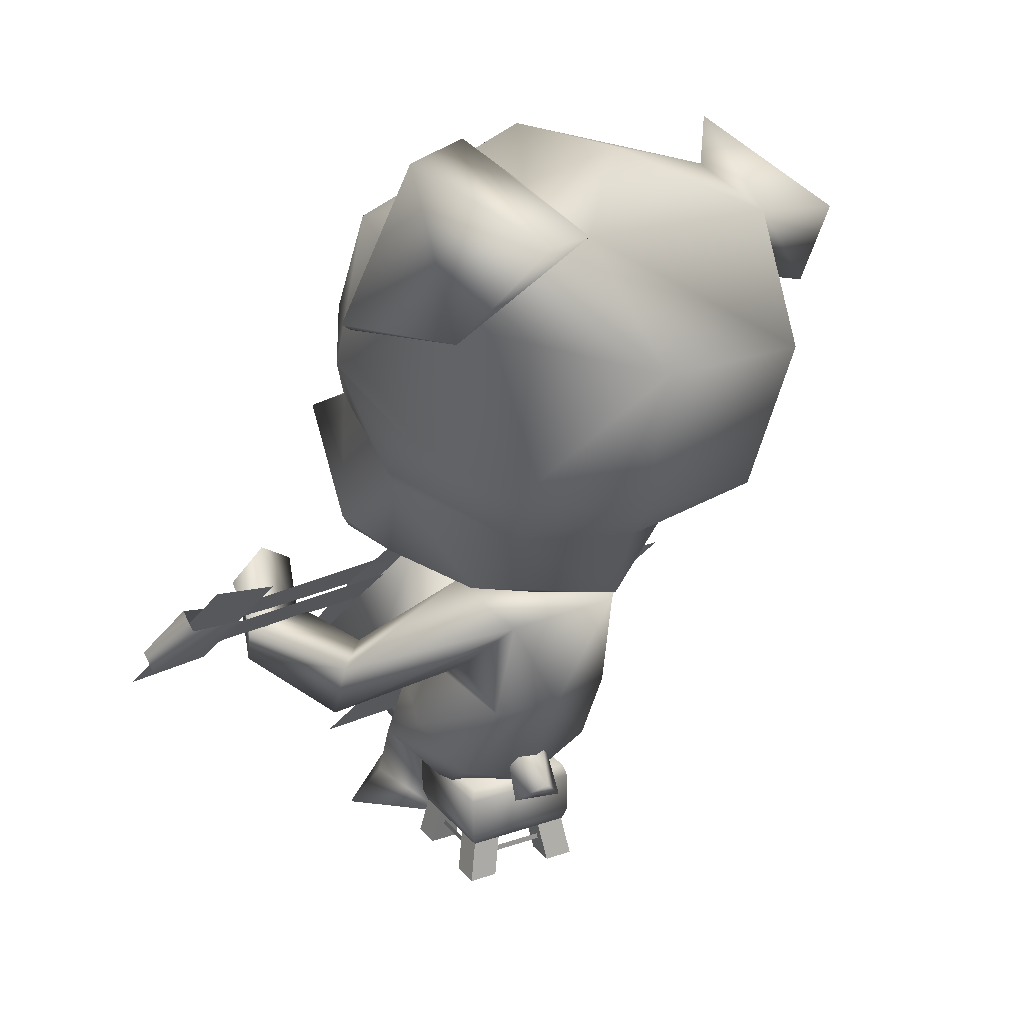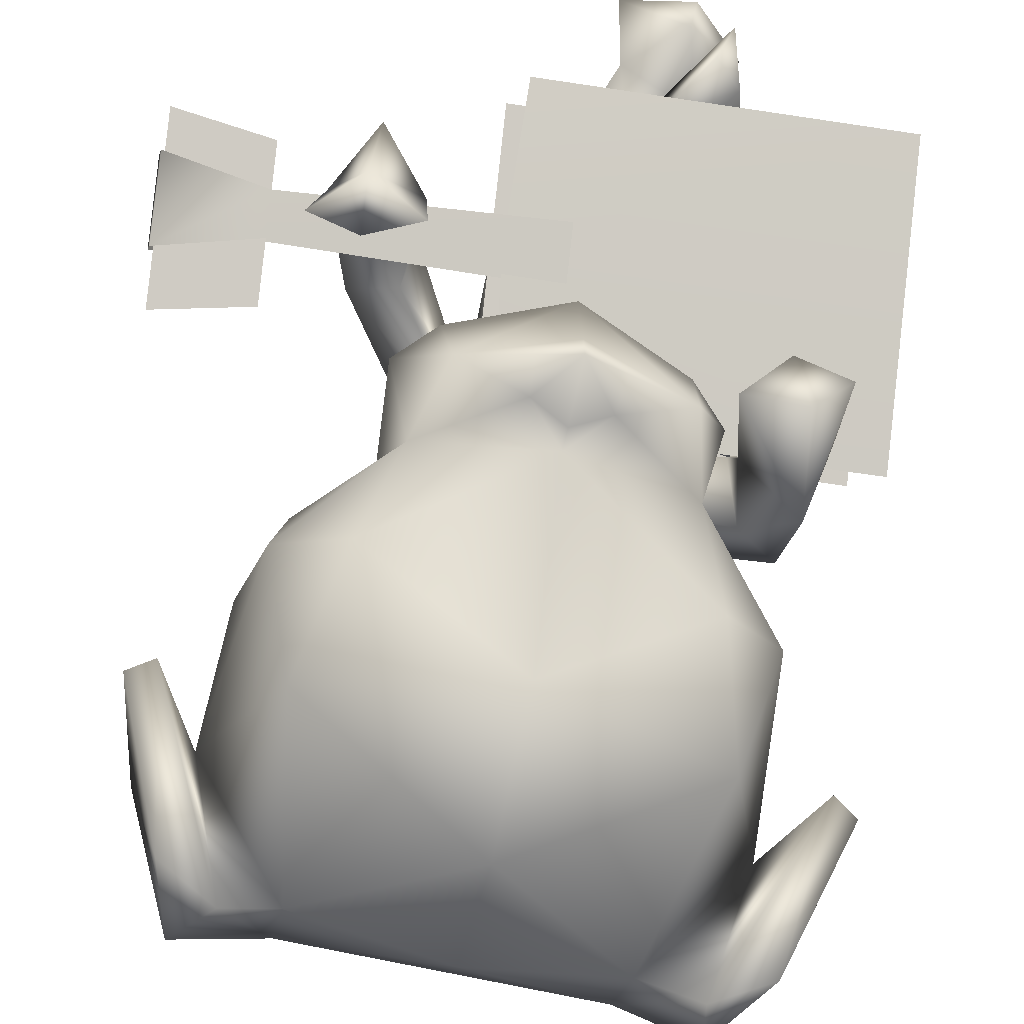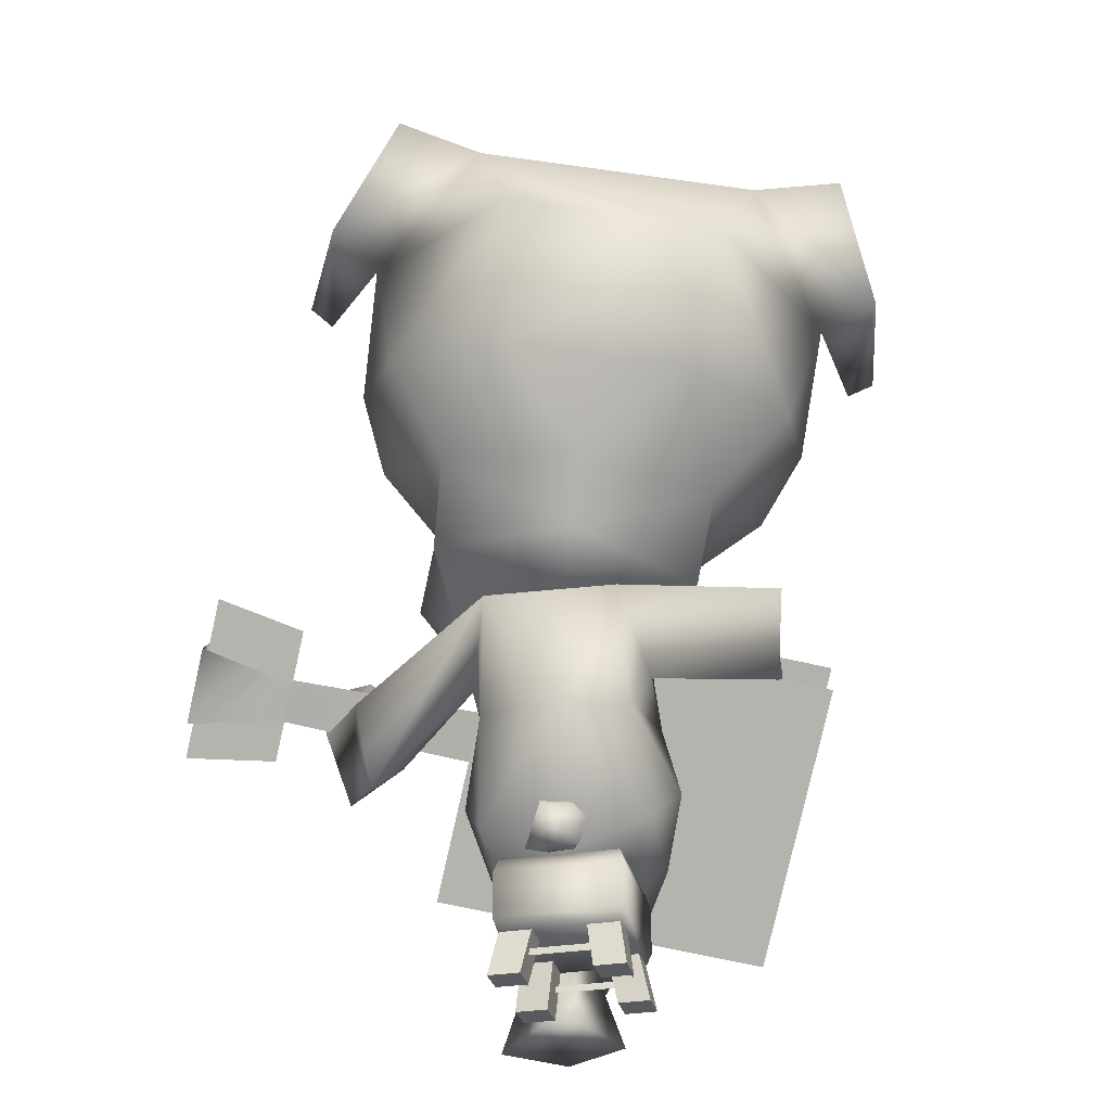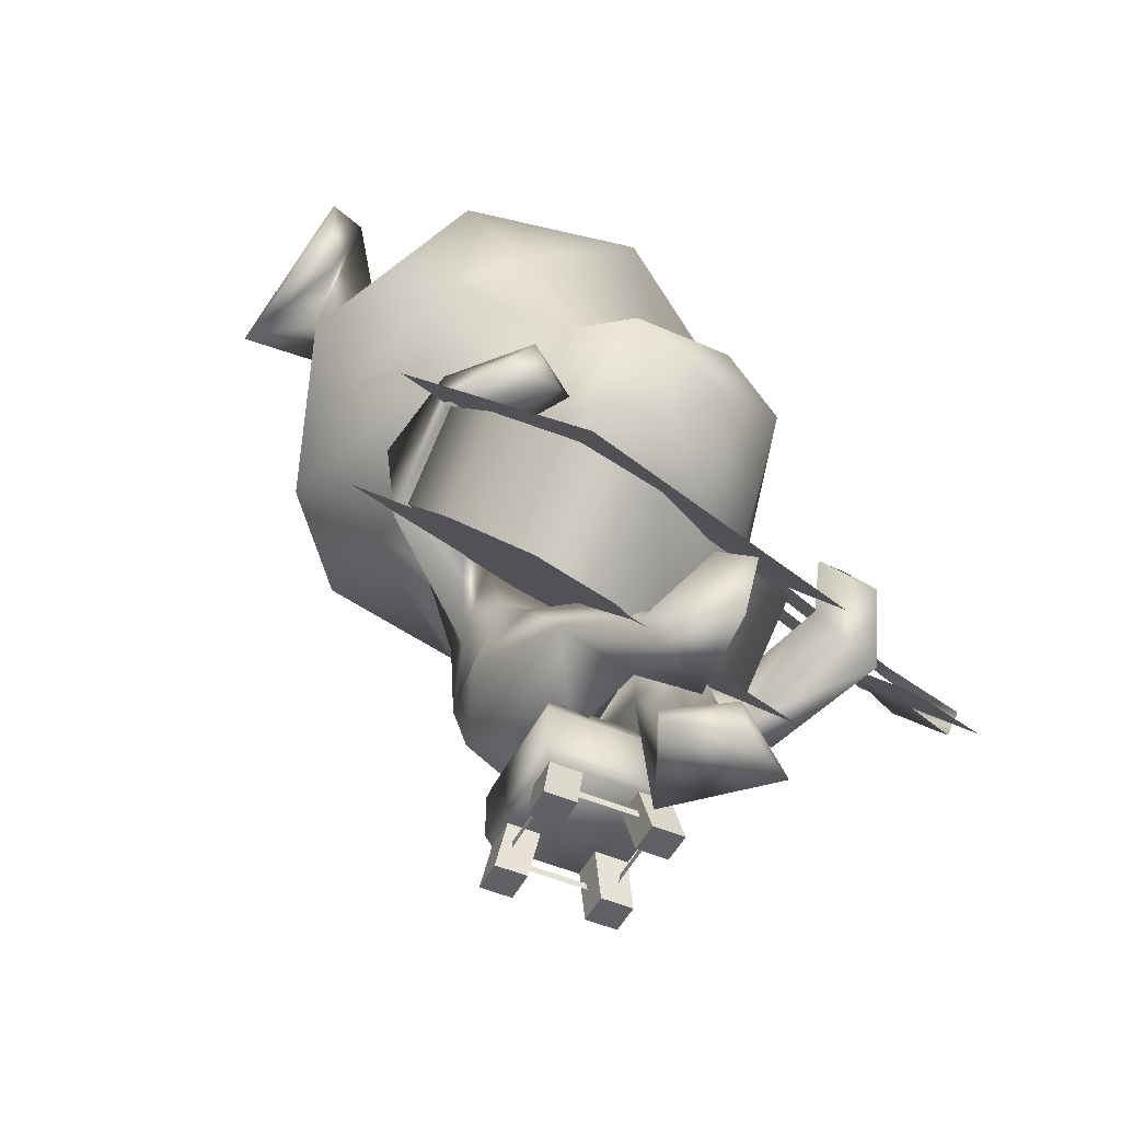
<metadata>
{"format":"obj","ext":"obj","renderer":"f3d","projection":"perspective","resolution":1024,"background":"white","views":[{"elev":23.0,"azim":120.3,"up":"+Y"},{"elev":42.6,"azim":-169.1,"up":"+Z"},{"elev":-30.7,"azim":163.5,"up":"+Y"},{"elev":-49.0,"azim":-55.7,"up":"+Y"}]}
</metadata>
<code>
v -1.425 7.85 -3.366
v 1.082 6.766 -3.391
v -1.435 6.648 -2.373
v 1.008 7.964 -3.674
v -0.2312 8.889 -5.346
v 2.589 9.206 -4.742
v -0.7674 11.41 -5.92
v 2.763 11.8 -5.164
v 2.825 13.97 -3.688
v 4.178 12.52 -1.695
v 5.163 12.59 -2.554
v 4.652 12.3 -0.156
v 5.072 12.53 -0.2618
v 3.936 15.08 -0.9369
v 4.324 14.17 -3.825
v 3.067 15.38 -1.407
v 2.442 14.57 -2.236
v 2.446 13.58 1.047
v -0.4245 1.605 2.287
v -0.8953 3.027 2.475
v -0.7374 3.326 3.315
v -0.4416 2.903 1.167
v -0.8343 2.187 1.392
v -0.7093 1.74 0.1817
v -1.86 2.731 0.7337
v -0.7326 2.557 -1.762
v -1.503 3.34 -1.095
v -0.1661 4.191 -2.493
v -1.306 4.641 -0.7498
v -0.7246 4.977 -1.936
v -0.7559 6.533 -1.452
v -2.315 6.033 -0.7926
v -2.622 6.962 -1.36
v 0.789 2.288 1.902
v 1.041 3.711 1.306
v -0.1884 2.563 2.096
v 1.807 3.309 0.4847
v 1.829 2.533 -0.5395
v 2.066 4.17 -1.428
v 1.044 4.115 -2.158
v 2.17 6.113 -1.883
v 0.153 6.132 -2.846
v 1.664 6.511 -0.2974
v -3.878 6.457 -0.00895
v -3.169 5.52 -1.525
v -2.315 6.033 -0.7926
v -3.621 7.767 -0.3176
v -4.119 6.389 1.245
v -3.584 7.327 1.462
v -3.204 6.466 1.654
v -2.53 7.142 1.4
v -2.567 7.074 0.1178
v -2.622 6.962 -1.36
v -3.242 7.235 -1.708
v -2.088 8.078 -0.4672
v -2.362 7.143 0.6873
v -2.321 9.363 1.248
v -1.414 6.539 0.3342
v 0.7786 6.245 -1.701
v 2.934 7.14 -1.437
v 3.071 8.356 -2.403
v 2.439 8.587 0.5022
v 3.556 9.35 -0.07072
v -3.583 11.65 -3.357
v -2.397 8.897 -4.464
v -1.88 13.44 -4.696
v -4.126 11.55 -4.543
v -3.201 13.32 -5.436
v -4.219 14.16 -2.683
v -3.318 14.66 -2.775
v -4.579 11.26 -2.133
v 2.321 5.498 2.947
v 2.79 5.386 1.164
v 2.749 4.239 1.139
v 3.77 5.623 2.978
v 2.957 6.908 3.231
v 3.863 6.521 3.262
v 3.004 6.127 3.794
v 3.155 4.552 3.532
v 3.673 5.233 0.8842
v 3.246 3.968 1.452
v -0.05864 0.1868 1.163
v 0.2164 0.9365 2.526
v 0.4004 0.07089 3.147
v 0.0476 1.311 1.493
v 0.9141 1.586 0.3795
v -0.4987 2.116 1.166
v 0.5903 1.984 -1.25
v -0.2377 3.333 1.126
v -1.654 3.737 0.01945
v 1.434 4.615 0.558
v 1.996 4.951 -0.6371
v 2.79 5.386 1.164
v 2.749 4.239 1.139
v -0.999 1.035 1.869
v -1.552 0.06976 2.241
v -1.828 2.055 2.157
v -1.579 1.387 3.722
v -1.359 3.458 1.272
v -0.7155 3.338 0.8976
v 0.02533 14.76 -2.661
v -2.255 14.04 -3.242
v -0.4663 14.82 -0.3925
v -3.375 12.92 -0.1998
v -0.7458 13.44 1.633
v 2.105 6.372 3.219
v -0.7374 3.326 3.315
v -1.579 1.387 3.722
v -0.4245 1.605 2.287
v -1.456 2.591 3.953
v -1.841 2.675 3.455
v -1.828 2.055 2.157
v 0.4004 0.07089 3.147
v -1.552 0.06976 2.241
v -0.05864 0.1868 1.163
v -0.8276 -0.01043 3.207
v -0.8218 0.6224 3.149
v -0.999 1.035 1.869
v 1.842 6.905 1.031
v 2.414 7.681 1.71
v 1.68 9.813 2.105
v 1.147 9.22 3.225
v 3.246 3.968 1.452
v -3.242 7.235 -1.708
v -3.011 8.611 -1.477
v -4.958 11.4 -2.41
v 4.156 9.635 -3.06
v 4.138 10.4 -0.8095
v -3.169 5.52 -1.525
v -3.454 9.546 -2.435
v 0.2164 0.9365 2.526
v 3.673 5.233 0.8842
v -0.8953 3.027 2.475
v -0.2377 3.333 1.126
v -0.7155 3.338 0.8976
v 0.5903 1.984 -1.25
g polygon0
f 1 2 3
f 1 4 2
f 5 4 1
f 5 6 4
f 7 6 5
f 7 8 6
f 9 8 7
f 9 10 8
f 11 10 9
f 11 12 10
f 13 12 11
f 13 14 12
f 11 14 13
f 11 15 14
f 9 15 11
f 9 16 15
f 17 16 9
f 17 10 16
f 18 10 17
f 19 20 21
f 19 22 20
f 23 22 19
f 23 24 22
f 25 24 23
f 25 26 24
f 27 26 25
f 27 28 26
f 29 28 27
f 29 30 28
f 31 30 29
f 31 32 30
f 33 32 31
f 34 35 36
f 34 37 35
f 38 37 34
f 38 39 37
f 40 39 38
f 40 41 39
f 42 41 40
f 42 43 41
f 31 43 42
f 31 29 43
f 44 45 46
f 44 47 45
f 48 47 44
f 48 49 47
f 50 49 48
f 50 51 49
f 52 51 50
f 52 47 51
f 53 47 52
f 53 54 47
f 55 56 57
f 55 58 56
f 3 58 55
f 3 59 58
f 2 59 3
f 2 60 59
f 61 60 2
f 61 62 60
f 63 62 61
f 64 7 65
f 64 66 7
f 67 66 64
f 67 68 66
f 69 68 67
f 69 70 68
f 71 70 69
f 71 64 70
f 67 64 71
f 72 73 74
f 72 75 73
f 76 75 72
f 76 77 75
f 78 77 76
f 78 75 77
f 79 75 78
f 79 80 75
f 81 80 79
f 82 83 84
f 82 34 83
f 85 34 82
f 85 86 34
f 87 86 85
f 87 88 86
f 89 88 87
f 90 27 25
f 90 29 27
f 91 29 90
f 91 43 29
f 92 43 91
f 92 93 43
f 94 93 92
f 95 82 96
f 95 87 82
f 36 87 95
f 36 89 87
f 35 89 36
f 35 90 89
f 91 90 35
f 97 19 98
f 97 25 19
f 99 25 97
f 99 90 25
f 100 90 99
f 100 89 90
f 66 9 7
f 66 101 9
f 102 101 66
f 102 103 101
f 104 103 102
f 104 105 103
f 79 74 81
f 79 72 74
f 78 72 79
f 78 106 72
f 76 106 78
f 76 72 106
f 107 108 109
f 107 110 108
f 111 110 107
f 111 108 110
f 112 108 111
f 113 114 115
f 113 116 114
f 117 116 113
f 117 114 116
f 118 114 117
f 62 119 60
f 62 120 119
f 121 120 62
f 121 122 120
f 22 100 99
f 22 88 100
f 24 88 22
f 24 26 88
f 70 66 68
f 70 102 66
f 64 102 70
f 64 104 102
f 44 50 48
f 44 52 50
f 46 52 44
f 46 53 52
f 91 39 92
f 91 37 39
f 35 37 91
f 92 123 94
f 92 41 123
f 39 41 92
f 42 33 31
f 42 124 33
f 30 124 42
f 40 26 28
f 40 88 26
f 38 88 40
f 65 1 125
f 65 5 1
f 7 5 65
f 126 71 69
f 126 67 71
f 69 67 126
f 127 63 61
f 127 128 63
f 10 128 127
f 12 16 10
f 12 14 16
f 4 61 2
f 4 6 61
f 129 30 32
f 129 124 30
f 130 65 125
f 130 64 65
f 131 117 113
f 131 118 117
f 83 36 95
f 83 34 36
f 86 38 34
f 86 88 38
f 18 103 105
f 18 17 103
f 17 101 103
f 17 9 101
f 41 132 123
f 41 43 132
f 111 133 112
f 111 107 133
f 6 127 61
f 6 8 127
f 42 28 30
f 42 40 28
f 59 119 58
f 59 60 119
f 20 99 97
f 20 22 99
f 55 1 3
f 55 125 1
f 19 25 23
f 134 135 136
f 87 85 82
f 132 43 93
f 135 136 134
f 15 16 14
f 127 8 10
f 47 49 51
f 54 45 47
f 80 73 75
v -0.4296 9.669 2.141
v -2.923 11.1 0.8881
v -2.321 9.363 1.248
v -0.7458 13.44 1.633
v 1.992 11.65 1.941
v 2.446 13.58 1.047
v 3.341 11.09 1.079
v 4.178 12.52 -1.695
v 4.138 10.4 -0.8095
v -3.011 8.611 -1.477
v -2.088 8.078 -0.4672
v -3.656 10.3 -0.4196
v -3.375 12.92 -0.1998
v 1.68 9.813 2.105
v 3.556 9.35 -0.07072
v -3.454 9.546 -2.435
v -3.583 11.65 -3.357
v 2.439 8.587 0.5022
g polygon1
f 137 138 139
f 137 140 138
f 141 140 137
f 141 142 140
f 143 142 141
f 143 144 142
f 145 144 143
f 139 146 147
f 139 148 146
f 138 148 139
f 138 149 148
f 140 149 138
f 150 141 137
f 150 143 141
f 151 143 150
f 151 145 143
f 148 152 146
f 148 153 152
f 149 153 148
f 150 154 151
v -0.1029 6.562 2.249
v -1.815 6.79 1.261
v -1.414 6.539 0.3342
v -2.175 8.846 2.513
v -0.4736 8.354 3.038
v -1.198 8.933 3.005
v -0.6012 8.986 3.302
v -1.069 9.236 2.523
v -0.4725 9.498 2.431
v -0.4296 9.669 2.141
v 0.07701 9.365 2.768
v 1.68 9.813 2.105
v 1.147 9.22 3.225
v 0.06054 9.074 3.274
v 1.771 7.194 2.029
v 1.842 6.905 1.031
v -2.321 9.363 1.248
v -1.815 6.79 1.261
v -2.362 7.143 0.6873
v -1.414 6.539 0.3342
v -2.175 8.846 2.513
v 1.771 7.194 2.029
v 2.414 7.681 1.71
v 1.147 9.22 3.225
v 1.842 6.905 1.031
v -1.414 6.539 0.3342
v -2.321 9.363 1.248
g polygon2
f 155 156 157
f 155 158 156
f 159 158 155
f 159 160 158
f 161 160 159
f 161 162 160
f 163 162 161
f 163 164 162
f 165 164 163
f 165 166 164
f 167 166 165
f 161 165 163
f 161 168 165
f 159 168 161
f 159 167 168
f 155 167 159
f 155 169 167
f 170 169 155
f 162 158 160
f 162 171 158
f 164 171 162
f 172 173 174
f 172 175 173
f 176 177 178
f 176 179 177
f 179 155 180
f 175 181 173
f 168 167 165
v 0.9355 2.846 -0.9655
v 1.244 2.414 -2.095
v 0.1652 2.853 -1.333
v 1.283 1.882 -1.391
v 0.3546 2.16 -0.7529
v 0.5568 1.842 -1.954
v 6.137 5.274 3.903
v 4.501 7.039 1.83
v 4.579 5.224 3.478
v 6.042 7.487 1.893
g polygon3
f 182 183 184
f 182 185 183
f 186 185 182
f 186 187 185
f 184 187 186
f 184 183 187
f 188 189 190
f 188 191 189
f 185 187 183
v 1.164 5.705 2.418
v -4.558 2.836 3.147
v 1.124 3.75 4.041
v -4.719 6.612 -0.2831
v 0.9626 7.526 0.6108
v 4.589 6.259 2.417
v 6.243 5.668 3.31
v 4.606 5.751 2.911
v 6.198 6.71 2.364
v 4.505 5.955 3.133
v 6.063 6.984 2.662
v 4.488 6.464 2.64
v 6.107 5.942 3.609
g polygon4
f 192 193 194
f 192 195 193
f 196 195 192
f 197 198 199
f 197 200 198
f 201 202 203
f 201 204 202
f 204 200 202
f 204 198 200
v -1.089 6.393 0.8025
v -0.5399 5.558 -0.7093
v -2.481 5.663 -1.179
v 1.323 5.6 -0.006837
v 0.8102 6.667 1.15
v 1.375 3.301 2.072
v 0.8627 4.369 3.228
v -0.9746 4.126 2.902
v -2.877 3.13 3.237
v -2.324 1.981 2.042
v -0.4154 2.973 1.688
v -3.537 2.286 1.453
v -4.087 3.448 2.637
v -4.508 4.672 1.336
v -3.968 3.577 0.167
v -3.617 4.923 -0.8806
v -4.138 5.984 0.2716
v -3.01 6.766 -0.05774
v -3.961 1.631 1.799
v 1.56 6.322 -0.7369
v 1.721 2.545 2.693
v -4.122 5.407 -1.631
v 4.488 6.464 2.64
v 0.1956 5.313 2.688
v 4.505 5.955 3.133
v 0.1729 5.965 2.064
v 4.606 5.751 2.911
v 0.2811 5.747 1.816
v 4.589 6.259 2.417
v 0.3038 5.096 2.44
g polygon5
f 205 206 207
f 205 208 206
f 209 208 205
f 209 210 208
f 211 210 209
f 211 212 210
f 213 214 215
f 213 216 214
f 217 216 213
f 217 218 216
f 218 219 216
f 218 220 219
f 221 220 218
f 221 222 220
f 223 224 225
f 223 226 224
f 227 228 229
f 227 230 228
f 231 232 233
f 231 234 232
f 212 215 210
f 212 213 215
f 222 207 220
f 222 205 207
v 1.375 3.301 2.072
v -0.5399 5.558 -0.7093
v 1.323 5.6 -0.006837
v -0.4154 2.973 1.688
v -2.324 1.981 2.042
v -3.537 2.286 1.453
v -3.968 3.577 0.167
v -3.617 4.923 -0.8806
v -4.508 4.672 1.336
v -3.01 6.766 -0.05774
v -4.138 5.984 0.2716
v -4.087 3.448 2.637
v -2.877 3.13 3.237
v -0.9746 4.126 2.902
v 0.8627 4.369 3.228
v 0.8102 6.667 1.15
v -2.481 5.663 -1.179
v -1.089 6.393 0.8025
g polygon6
f 235 236 237
f 235 238 236
f 239 236 238
f 239 240 236
f 241 236 240
f 241 242 236
f 243 244 245
f 243 246 244
f 247 244 246
f 247 248 244
f 249 244 248
f 249 250 244
f 242 251 236
f 250 252 244
v 0.01756 0.4883 -1.291
v 1.109 0.373 -0.6607
v 0.01756 0.373 -1.291
v 1.109 0.4883 -0.6607
v 1.2 0.4883 -0.3222
v 0.5697 0.373 0.7695
v 1.2 0.373 -0.3222
v 0.5697 0.4883 0.7695
v 0.2311 0.4883 0.8602
v -0.8605 0.373 0.2299
v 0.2311 0.373 0.8602
v -0.8605 0.4883 0.2299
v -0.9512 0.4883 -0.1086
v -0.321 0.373 -1.2
v -0.9512 0.373 -0.1086
v -0.321 0.4883 -1.2
g polygon7
f 253 254 255
f 253 256 254
f 257 258 259
f 257 260 258
f 261 262 263
f 261 264 262
f 265 266 267
f 265 268 266
v -1.248 0.7629 0.1523
v -0.271 0.9885 -1.691
v -0.2433 0.7629 -1.587
v -1.351 0.9885 0.1799
v 0.492 0.7629 1.157
v 0.5196 0.9885 1.26
v 1.496 0.7629 -0.583
v 0.5196 0.9885 1.26
v 0.492 0.7629 1.157
v 1.6 0.9885 -0.6107
v -0.2433 0.7629 -1.587
v -0.271 0.9885 -1.691
v 1.496 1.995 -0.583
v -0.271 1.769 -1.691
v -0.2433 1.995 -1.587
v 1.6 1.769 -0.6107
v 0.492 1.995 1.157
v 0.5196 1.769 1.26
v -1.248 1.995 0.1523
v 0.5196 1.769 1.26
v 0.492 1.995 1.157
v -1.351 1.769 0.1799
v -0.2433 1.995 -1.587
v -0.271 1.769 -1.691
v 0.9373 0.002165 -0.4144
v 1.006 0.7907 -0.8467
v 1.207 0.002165 -0.882
v 0.7357 0.7907 -0.379
v 1.675 0.002165 -0.612
v 1.203 0.7907 -0.109
v 1.405 0.002165 -0.1444
v 1.473 0.7907 -0.5767
v 1.675 0.002165 -0.612
v 0.9373 0.002165 -0.4144
v 1.207 0.002165 -0.882
v 1.405 0.002165 -0.1444
v 1.473 0.7907 -0.5767
v 1.207 0.002165 -0.882
v 1.006 0.7907 -0.8467
v 1.675 0.002165 -0.612
v 1.405 0.002165 -0.1444
v 0.7357 0.7907 -0.379
v 0.9373 0.002165 -0.4144
v 1.203 0.7907 -0.109
v 0.492 0.7629 1.157
v -0.2433 0.7629 -1.587
v 1.496 0.7629 -0.583
v -1.248 0.7629 0.1523
v 0.492 1.995 1.157
v -0.2433 1.995 -1.587
v -1.248 1.995 0.1523
v 1.496 1.995 -0.583
v -0.6886 0.002165 -0.01636
v -0.757 0.7907 0.4159
v -0.9586 0.002165 0.4513
v -0.487 0.7907 -0.05171
v -1.426 0.002165 0.1813
v -0.9546 0.7907 -0.3217
v -1.156 0.002165 -0.2864
v -1.225 0.7907 0.1459
v -1.426 0.002165 0.1813
v -0.6886 0.002165 -0.01636
v -0.9586 0.002165 0.4513
v -1.156 0.002165 -0.2864
v -1.225 0.7907 0.1459
v -0.9586 0.002165 0.4513
v -0.757 0.7907 0.4159
v -1.426 0.002165 0.1813
v -1.156 0.002165 -0.2864
v -0.487 0.7907 -0.05171
v -0.6886 0.002165 -0.01636
v -0.9546 0.7907 -0.3217
v 0.3234 0.002165 0.5976
v 0.7557 0.7907 0.666
v 0.791 0.002165 0.8676
v 0.288 0.7907 0.396
v 0.521 0.002165 1.335
v 0.018 0.7907 0.8636
v 0.05335 0.002165 1.065
v 0.4857 0.7907 1.134
v 0.521 0.002165 1.335
v 0.3234 0.002165 0.5976
v 0.791 0.002165 0.8676
v 0.05335 0.002165 1.065
v 0.4857 0.7907 1.134
v 0.791 0.002165 0.8676
v 0.7557 0.7907 0.666
v 0.521 0.002165 1.335
v 0.05335 0.002165 1.065
v 0.288 0.7907 0.396
v 0.3234 0.002165 0.5976
v 0.018 0.7907 0.8636
v -0.07467 0.002165 -1.028
v -0.507 0.7907 -1.097
v -0.5423 0.002165 -1.298
v -0.03932 0.7907 -0.8267
v -0.2723 0.002165 -1.766
v 0.2307 0.7907 -1.294
v 0.1953 0.002165 -1.496
v -0.237 0.7907 -1.564
v -0.2723 0.002165 -1.766
v -0.07467 0.002165 -1.028
v -0.5423 0.002165 -1.298
v 0.1953 0.002165 -1.496
v -0.237 0.7907 -1.564
v -0.5423 0.002165 -1.298
v -0.507 0.7907 -1.097
v -0.2723 0.002165 -1.766
v 0.1953 0.002165 -1.496
v -0.03932 0.7907 -0.8267
v -0.07467 0.002165 -1.028
v 0.2307 0.7907 -1.294
g polygon8
f 269 270 271
f 269 272 270
f 273 272 269
f 273 274 272
f 275 276 277
f 275 278 276
f 279 278 275
f 279 280 278
f 281 282 283
f 281 284 282
f 285 284 281
f 285 286 284
f 287 288 289
f 287 290 288
f 291 290 287
f 291 292 290
f 272 292 270
f 272 290 292
f 274 290 272
f 274 288 290
f 278 286 276
f 278 284 286
f 280 284 278
f 280 282 284
f 293 294 295
f 293 296 294
f 297 298 299
f 297 300 298
f 301 302 303
f 301 304 302
f 305 306 307
f 305 308 306
f 309 310 311
f 309 312 310
f 313 314 315
f 313 316 314
f 317 318 319
f 317 320 318
f 321 322 323
f 321 324 322
f 325 326 327
f 325 328 326
f 329 330 331
f 329 332 330
f 333 334 335
f 333 336 334
f 337 338 339
f 337 340 338
f 341 342 343
f 341 344 342
f 345 346 347
f 345 348 346
f 349 350 351
f 349 352 350
f 353 354 355
f 353 356 354
f 357 358 359
f 357 360 358
f 361 362 363
f 361 364 362
f 365 366 367
f 365 368 366
f 369 370 371
f 369 372 370
f 373 374 375
f 373 376 374
f 377 378 379
f 377 380 378

</code>
